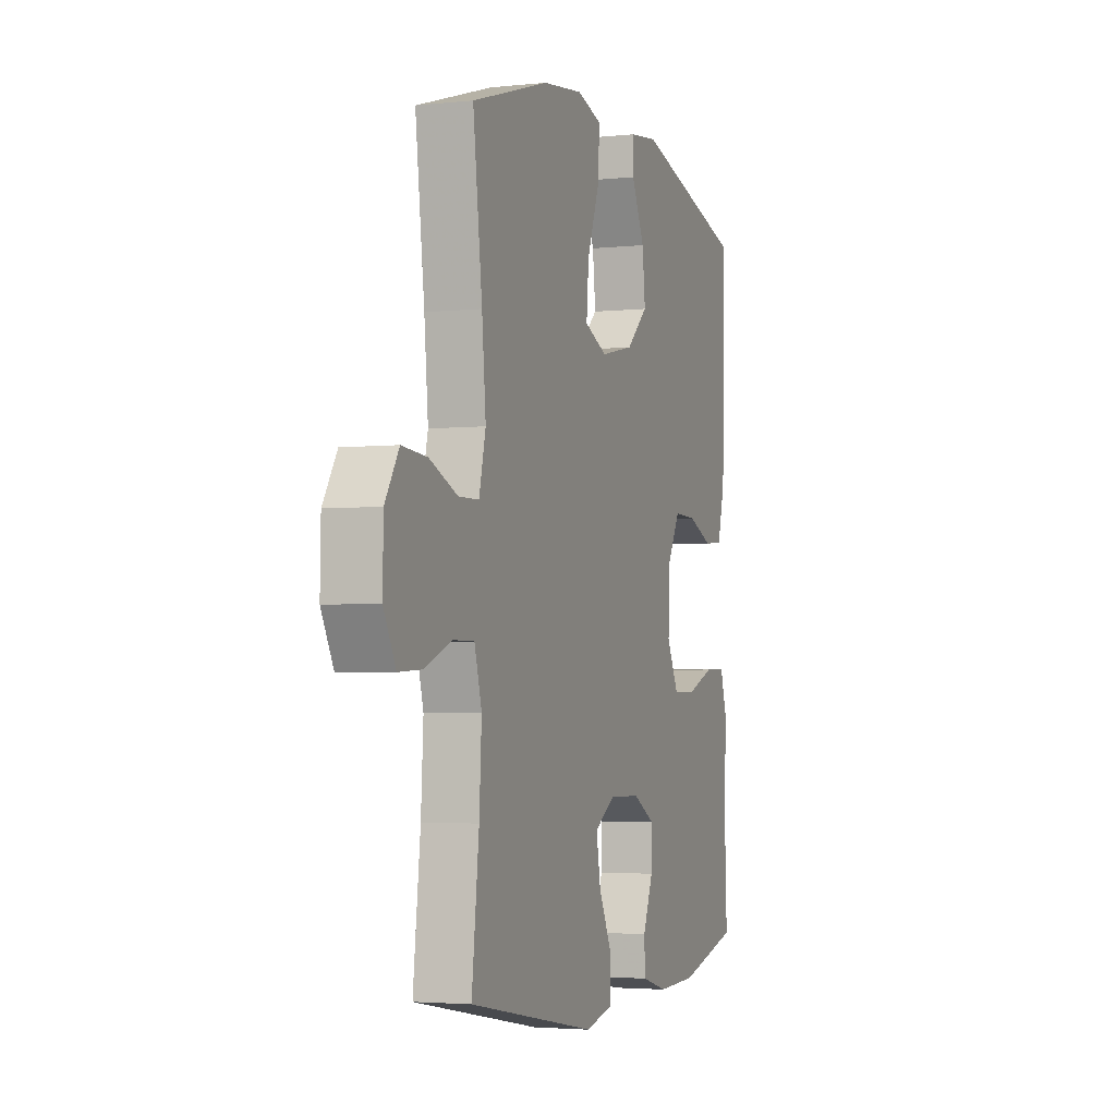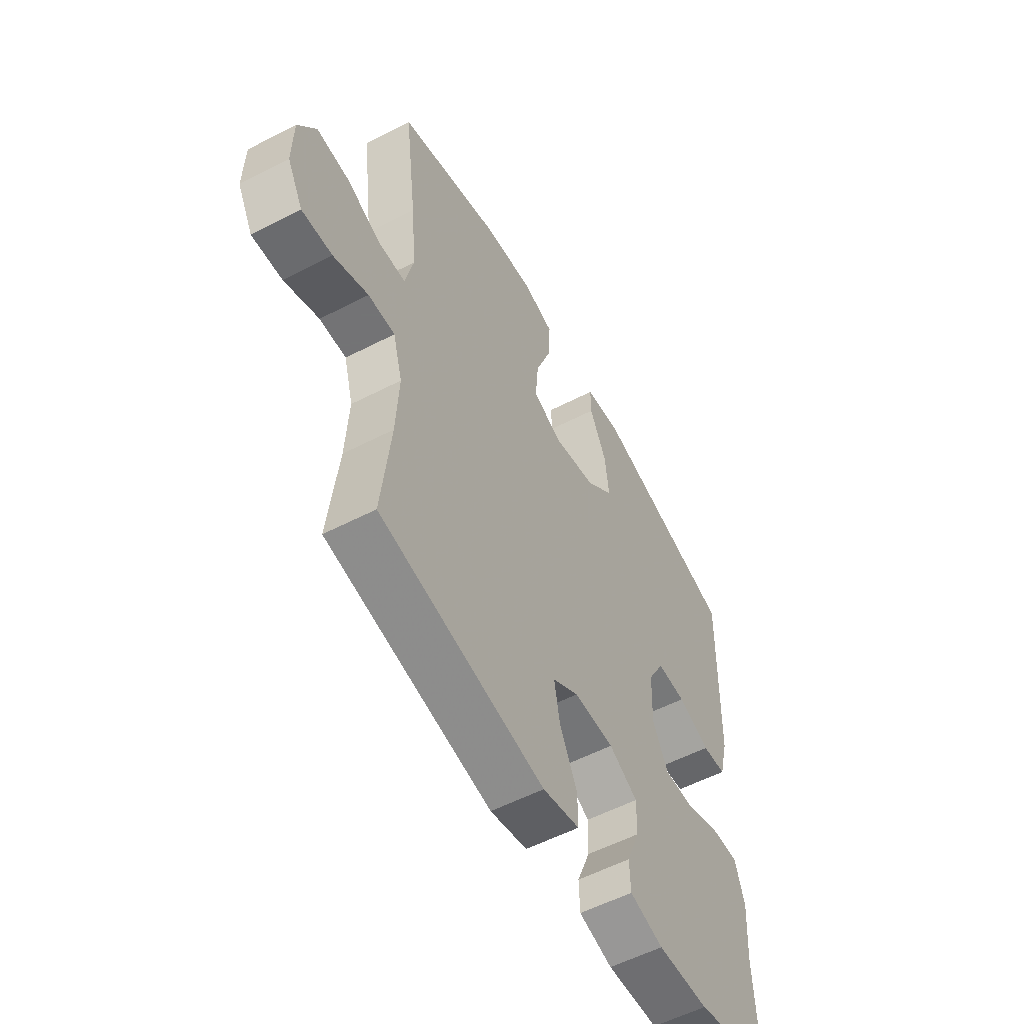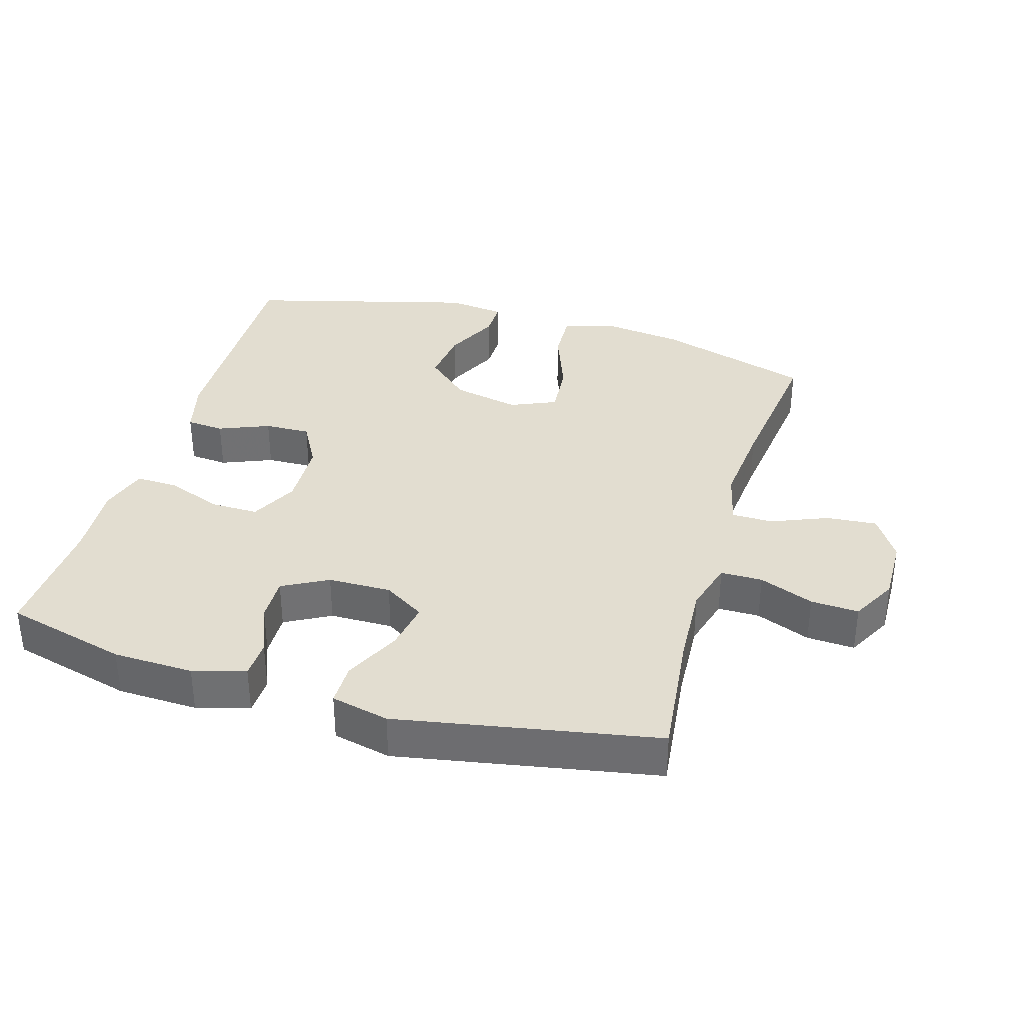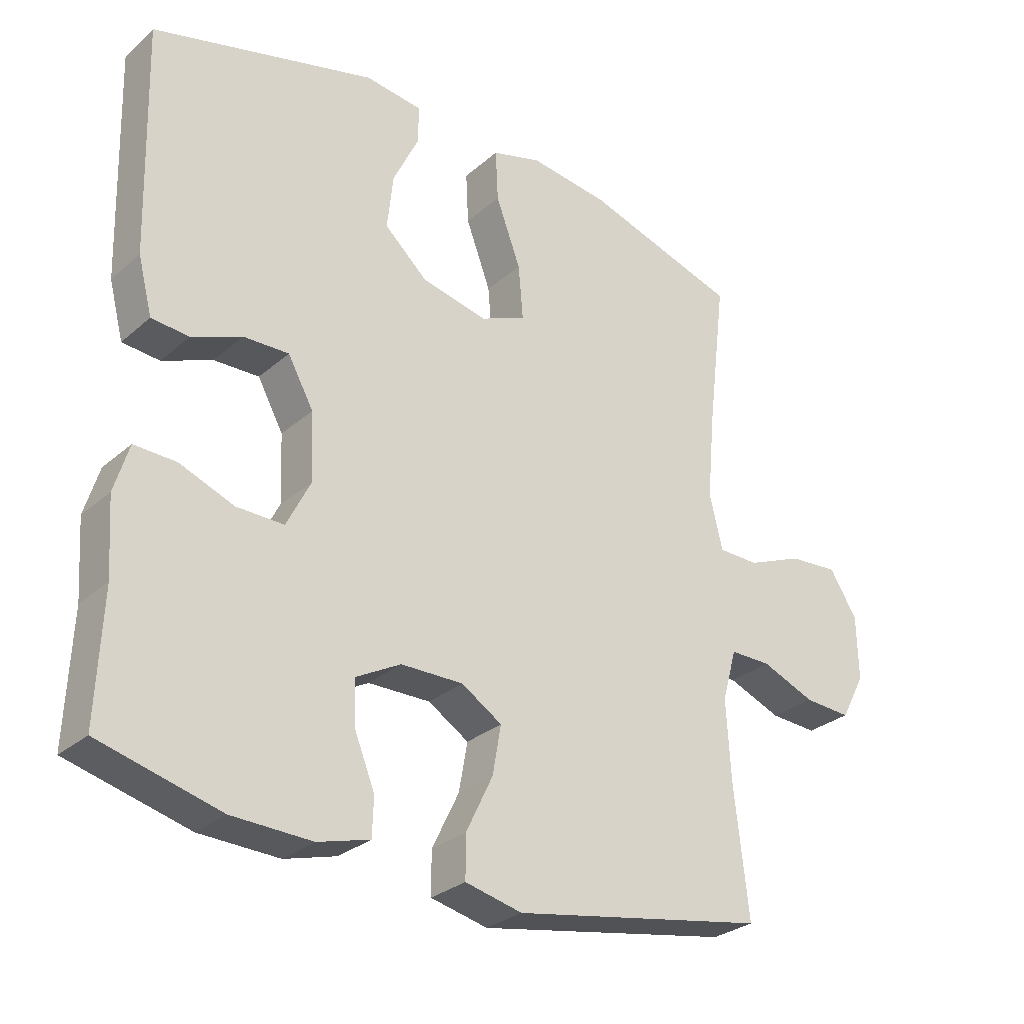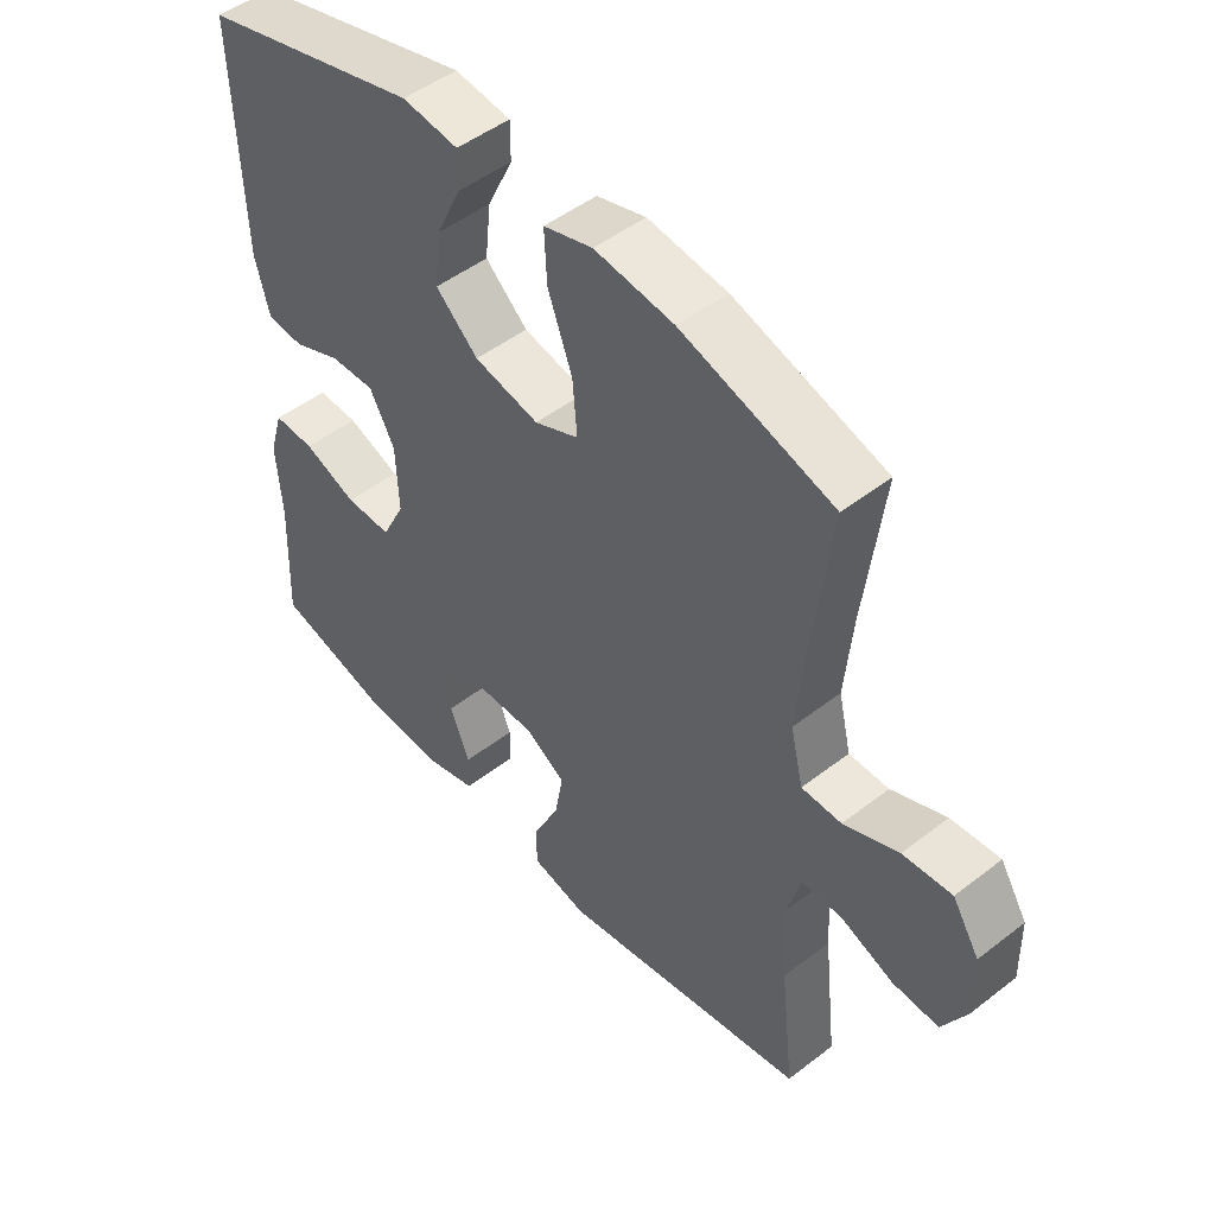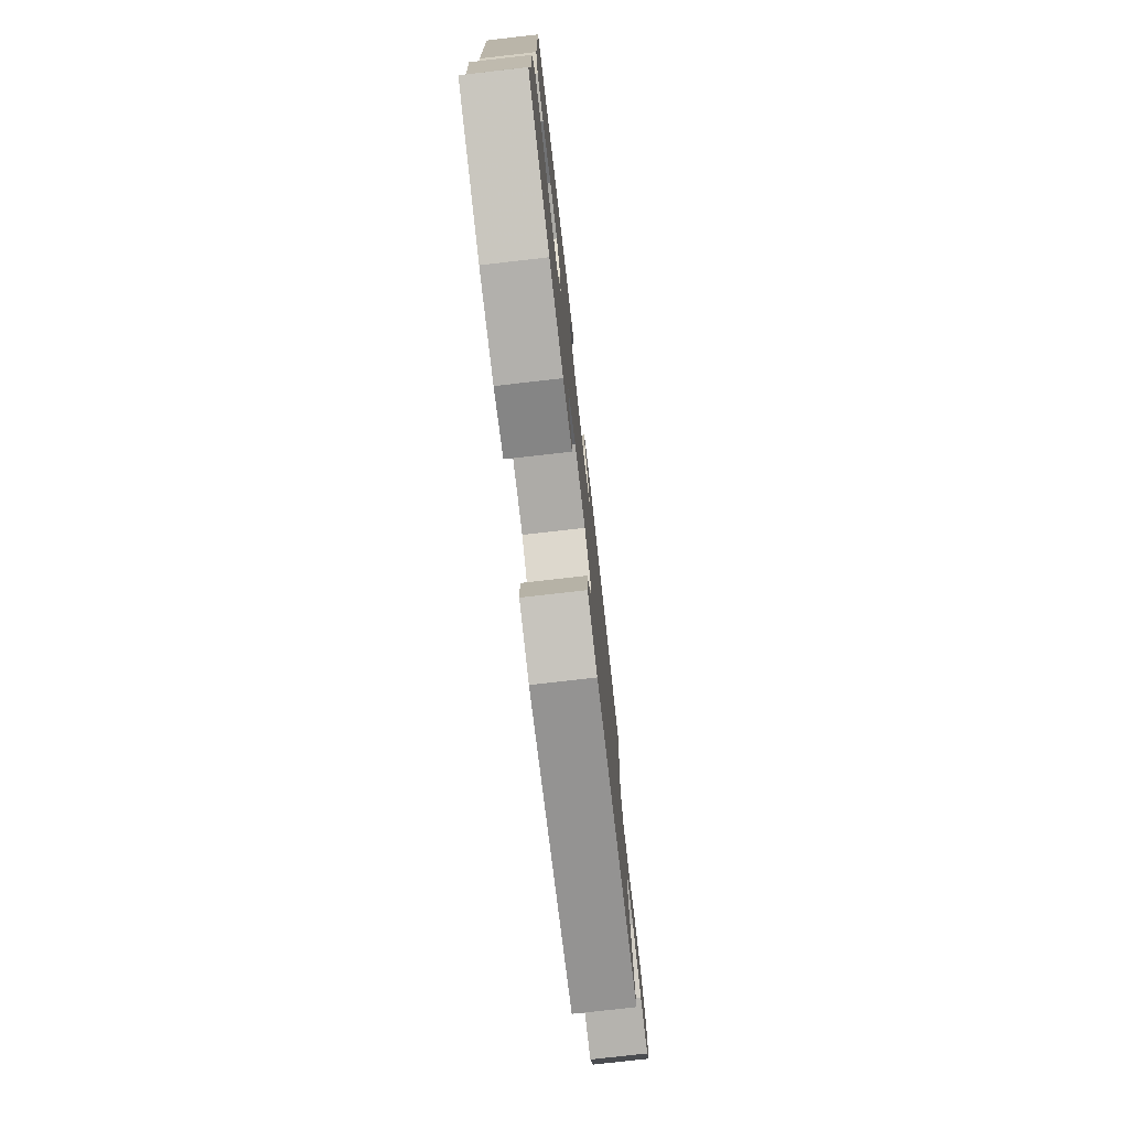
<metadata>
{"format":"obj","ext":"obj","renderer":"f3d","projection":"perspective","resolution":1024,"background":"white","views":[{"elev":-3.3,"azim":-70.2,"up":"+Z"},{"elev":-56.0,"azim":-61.5,"up":"+Z"},{"elev":35.1,"azim":-163.6,"up":"+Y"},{"elev":-28.9,"azim":141.7,"up":"+Z"},{"elev":48.9,"azim":-130.7,"up":"+Z"},{"elev":-77.0,"azim":96.5,"up":"+Z"}]}
</metadata>
<code>
v 0.5 0.07 0.5
v 0.49 0.07 0.149
v 0.468 0.07 0.064
v 0.411 0.07 0.059
v 0.335 0.07 0.09
v 0.266 0.07 0.092
v 0.227 0.07 0.021
v 0.223 0.07 -0.082
v 0.259 0.07 -0.154
v 0.331 0.07 -0.153
v 0.414 0.07 -0.121
v 0.478 0.07 -0.119
v 0.5 0.07 -0.192
v 0.492 0.07 -0.307
v 0.5 0.07 -0.5
v 0.316 0.07 -0.548
v 0.195 0.07 -0.552
v 0.116 0.07 -0.53
v 0.114 0.07 -0.472
v 0.145 0.07 -0.395
v 0.147 0.07 -0.327
v 0.079 0.07 -0.29
v -0.016 0.07 -0.289
v -0.078 0.07 -0.328
v -0.065 0.07 -0.402
v -0.024 0.07 -0.487
v -0.024 0.07 -0.551
v -0.111 0.07 -0.571
v -0.5 0.07 -0.5
v -0.478 0.07 -0.304
v -0.471 0.07 -0.182
v -0.493 0.07 -0.103
v -0.556 0.07 -0.103
v -0.638 0.07 -0.136
v -0.71 0.07 -0.14
v -0.747 0.07 -0.071
v -0.745 0.07 0.028
v -0.703 0.07 0.095
v -0.627 0.07 0.089
v -0.542 0.07 0.054
v -0.48 0.07 0.055
v -0.46 0.07 0.139
v -0.472 0.07 0.27
v -0.5 0.07 0.5
v -0.265 0.07 0.573
v -0.142 0.07 0.589
v -0.066 0.07 0.567
v -0.07 0.07 0.488
v -0.108 0.07 0.386
v -0.115 0.07 0.303
v -0.046 0.07 0.273
v 0.055 0.07 0.295
v 0.121 0.07 0.355
v 0.112 0.07 0.439
v 0.072 0.07 0.523
v 0.072 0.07 0.58
v 0.159 0.07 0.591
v 0.5 0 0.5
v 0.49 0 0.149
v 0.468 0 0.064
v 0.411 0 0.059
v 0.335 0 0.09
v 0.266 0 0.092
v 0.227 0 0.021
v 0.223 0 -0.082
v 0.259 0 -0.154
v 0.331 0 -0.153
v 0.414 0 -0.121
v 0.478 0 -0.119
v 0.5 0 -0.192
v 0.492 0 -0.307
v 0.5 0 -0.5
v 0.316 0 -0.548
v 0.195 0 -0.552
v 0.116 0 -0.53
v 0.114 0 -0.472
v 0.145 0 -0.395
v 0.147 0 -0.327
v 0.079 0 -0.29
v -0.016 0 -0.289
v -0.078 0 -0.328
v -0.065 0 -0.402
v -0.024 0 -0.487
v -0.024 0 -0.551
v -0.111 0 -0.571
v -0.5 0 -0.5
v -0.478 0 -0.304
v -0.471 0 -0.182
v -0.493 0 -0.103
v -0.556 0 -0.103
v -0.638 0 -0.136
v -0.71 0 -0.14
v -0.747 0 -0.071
v -0.745 0 0.028
v -0.703 0 0.095
v -0.627 0 0.089
v -0.542 0 0.054
v -0.48 0 0.055
v -0.46 0 0.139
v -0.472 0 0.27
v -0.5 0 0.5
v -0.265 0 0.573
v -0.142 0 0.589
v -0.066 0 0.567
v -0.07 0 0.488
v -0.108 0 0.386
v -0.115 0 0.303
v -0.046 0 0.273
v 0.055 0 0.295
v 0.121 0 0.355
v 0.112 0 0.439
v 0.072 0 0.523
v 0.072 0 0.58
v 0.159 0 0.591
f 3 4 5
f 2 3 5
f 1 2 5
f 57 1 5
f 56 57 5
f 55 56 5
f 54 55 5
f 53 54 5 6
f 52 53 6 7
f 51 52 7 8
f 50 51 8 9
f 47 48 49
f 46 47 49
f 45 46 49
f 44 45 49
f 43 44 49
f 42 43 49 50
f 41 42 50 9
f 38 39 40
f 37 38 40
f 36 37 40
f 35 36 40
f 34 35 40
f 33 34 40
f 32 33 40 41
f 31 32 41 9
f 28 29 30
f 27 28 30
f 26 27 30
f 25 26 30
f 24 25 30 31
f 23 24 31
f 31 9 10
f 23 31 10
f 22 23 10
f 18 19 20
f 17 18 20
f 16 17 20
f 15 16 20
f 14 15 20
f 14 20 21
f 14 21 22
f 13 14 22
f 12 13 22
f 11 12 22
f 10 11 22
f 62 61 60
f 62 60 59
f 62 59 58
f 62 58 114
f 62 114 113
f 62 113 112
f 62 112 111
f 63 62 111 110
f 64 63 110 109
f 65 64 109 108
f 66 65 108 107
f 106 105 104
f 106 104 103
f 106 103 102
f 106 102 101
f 106 101 100
f 107 106 100 99
f 66 107 99 98
f 97 96 95
f 97 95 94
f 97 94 93
f 97 93 92
f 97 92 91
f 97 91 90
f 98 97 90 89
f 66 98 89 88
f 87 86 85
f 87 85 84
f 87 84 83
f 87 83 82
f 88 87 82 81
f 88 81 80
f 67 66 88
f 67 88 80
f 67 80 79
f 77 76 75
f 77 75 74
f 77 74 73
f 77 73 72
f 77 72 71
f 78 77 71
f 79 78 71
f 79 71 70
f 79 70 69
f 79 69 68
f 79 68 67
f 1 58 59 2
f 2 59 60 3
f 3 60 61 4
f 4 61 62 5
f 5 62 63 6
f 6 63 64 7
f 7 64 65 8
f 8 65 66 9
f 9 66 67 10
f 10 67 68 11
f 11 68 69 12
f 12 69 70 13
f 13 70 71 14
f 14 71 72 15
f 15 72 73 16
f 16 73 74 17
f 17 74 75 18
f 18 75 76 19
f 19 76 77 20
f 20 77 78 21
f 21 78 79 22
f 22 79 80 23
f 23 80 81 24
f 24 81 82 25
f 25 82 83 26
f 26 83 84 27
f 27 84 85 28
f 28 85 86 29
f 29 86 87 30
f 30 87 88 31
f 31 88 89 32
f 32 89 90 33
f 33 90 91 34
f 34 91 92 35
f 35 92 93 36
f 36 93 94 37
f 37 94 95 38
f 38 95 96 39
f 39 96 97 40
f 40 97 98 41
f 41 98 99 42
f 42 99 100 43
f 43 100 101 44
f 44 101 102 45
f 45 102 103 46
f 46 103 104 47
f 47 104 105 48
f 48 105 106 49
f 49 106 107 50
f 50 107 108 51
f 51 108 109 52
f 52 109 110 53
f 53 110 111 54
f 54 111 112 55
f 55 112 113 56
f 56 113 114 57
f 57 114 58 1

</code>
